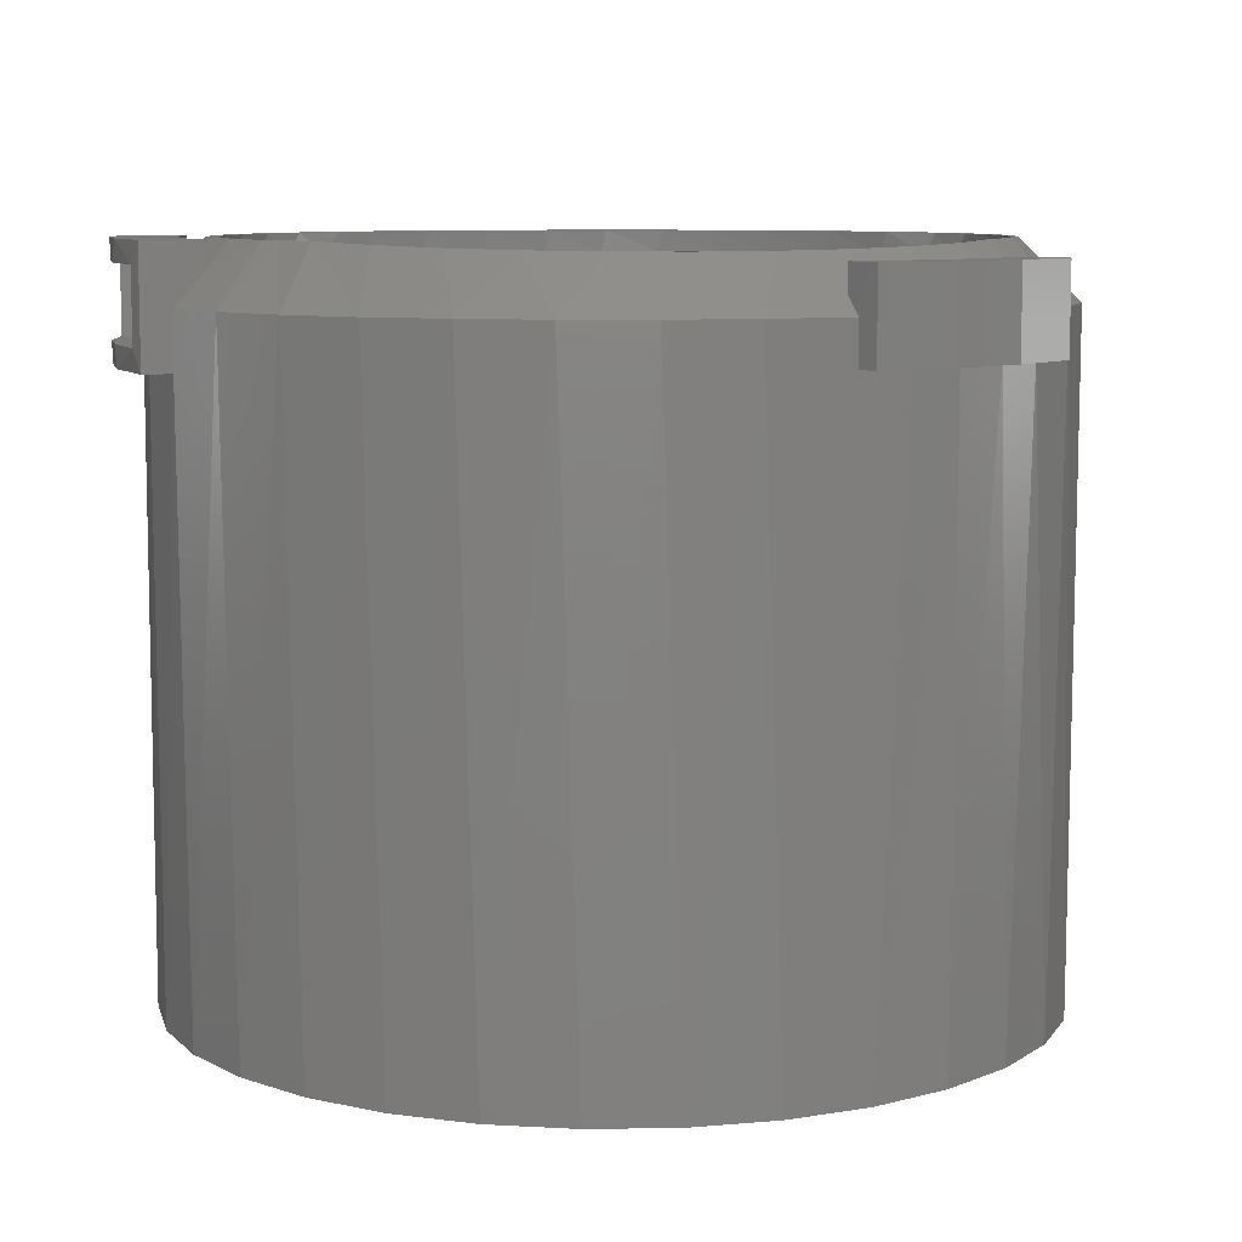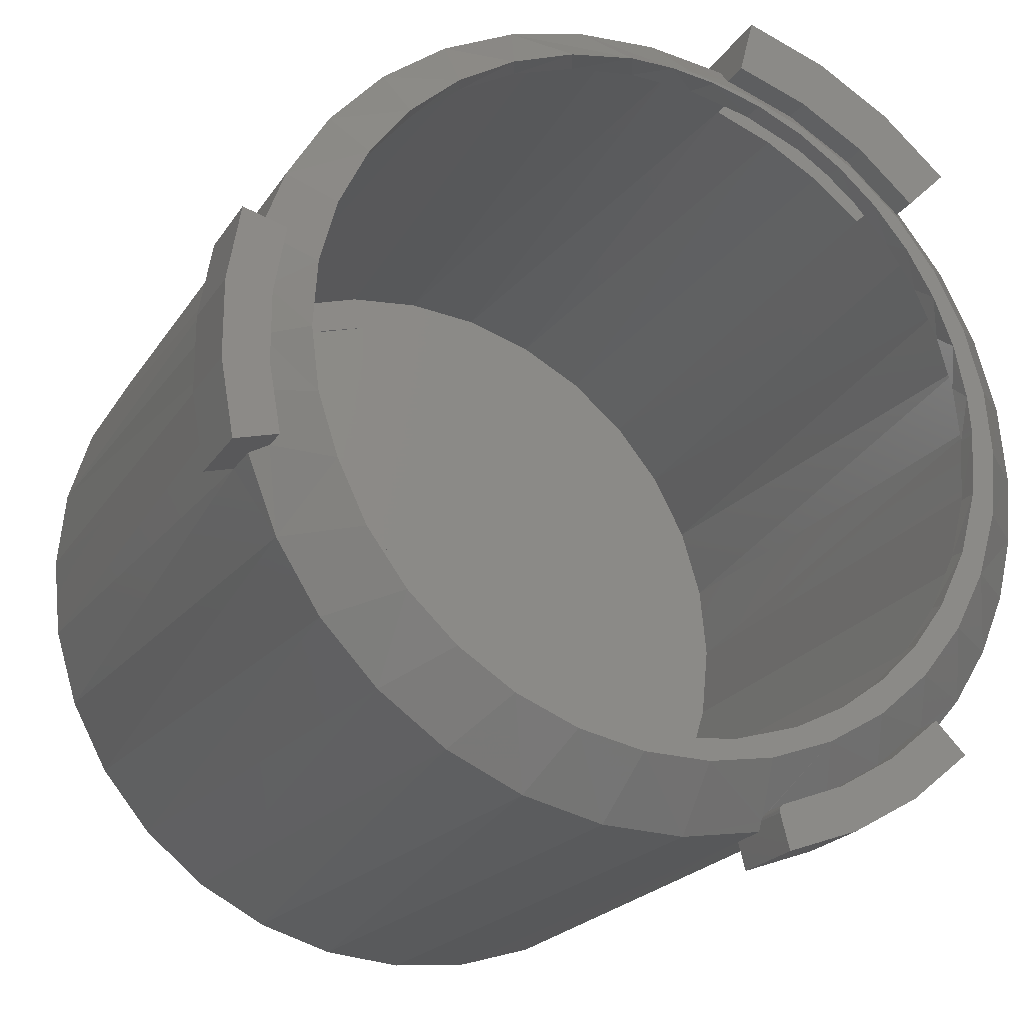
<metadata>
{"format":"stl","ext":"stl","renderer":"f3d","projection":"perspective","resolution":1024,"background":"white","views":[{"elev":8.3,"azim":-131.8,"up":"+Z"},{"elev":-21.7,"azim":-24.2,"up":"+Y"}]}
</metadata>
<code>
# stl→obj: 366 verts, 732 faces
v -0.3908 -4.833e-17 0.007812
v -0.3832 -0.06825 0.007812
v -0.3906 -4.833e-17 3.499e-18
v -0.3814 -0.07555 0.0002256
v -0.3638 -0.1341 0.007812
v -0.3579 -0.1479 0.0008029
v -0.3333 -0.1957 0.007812
v -0.321 -0.2145 0.00171
v -0.2872 -0.257 0.007812
v -0.2719 -0.2727 0.002914
v -0.2301 -0.3083 0.007812
v -0.2126 -0.3203 0.00437
v -0.1641 -0.3475 0.007812
v -0.1453 -0.3558 0.006023
v -0.1192 -0.3654 0.007812
v -0.07238 -0.3776 0.007812
v -0.01554 -0.385 0.7656
v -0.005141 -0.3849 0.7422
v -0.08017 -0.3795 0.7422
v 0.06085 -0.3778 0.7656
v 0.06957 -0.3761 0.7422
v 0.1344 -0.3558 0.7656
v -0.0919 -0.3774 0.7656
v -0.1383 -0.365 0.7422
v -0.149 -0.3615 0.7656
v -0.1935 -0.342 0.7422
v -0.2031 -0.3372 0.7656
v -0.2446 -0.3109 0.7422
v -0.2529 -0.3051 0.7656
v -0.2987 -0.2639 0.739
v -0.2974 -0.2659 0.7656
v -0.3438 -0.2073 0.736
v -0.3445 -0.2074 0.7656
v -0.378 -0.1431 0.7333
v -0.3797 -0.1409 0.7656
v -0.3999 -0.07314 0.7309
v -0.4009 -0.07224 0.7632
v -0.4085 -4.833e-17 0.7289
v -0.4093 -4.833e-17 0.7612
v 0.1412 -0.3532 0.7422
v 0.1908 -0.3274 0.7656
v 0.1969 -0.3239 0.7422
v 0.242 -0.2903 0.7656
v 0.2473 -0.2862 0.7422
v 0.2866 -0.2455 0.7656
v 0.291 -0.2409 0.7422
v 0.3234 -0.1942 0.7656
v 0.3269 -0.1893 0.7422
v 0.3557 -0.127 0.7656
v 0.3576 -0.1234 0.7422
v 0.3748 -0.05496 0.7656
v 0.3757 -0.0531 0.7422
v 0.3801 0.01937 0.7656
v 0.3806 0.01937 0.7422
v -0.1306 0.3808 0.007812
v -0.1387 0.3778 0.006185
v -0.07238 0.397 0.007812
v -0.1856 0.356 0.007812
v -0.2006 0.3473 0.004665
v -0.2482 0.3135 0.007812
v -0.2563 0.3065 0.003298
v -0.3015 0.2599 0.007812
v -0.304 0.2566 0.002127
v -0.3423 0.1992 0.001187
v -0.3436 0.1971 0.007812
v -0.37 0.136 0.0005063
v -0.3707 0.1345 0.007812
v -0.3863 0.0689 0.0001067
v -0.3866 0.0681 0.007812
v 0.3628 0.1254 0.7656
v 0.3571 0.1443 0.7422
v 0.3737 0.08405 0.7422
v 0.3398 0.1835 0.7656
v 0.3311 0.2012 0.7422
v 0.308 0.2372 0.7656
v 0.2966 0.2533 0.7422
v 0.268 0.2853 0.7656
v 0.2542 0.2993 0.7422
v 0.01035 0.4036 0.7656
v -0.02641 0.4042 0.7331
v 0.0473 0.3996 0.7359
v -0.171 0.3718 0.7287
v -0.1001 0.3949 0.7306
v -0.1152 0.3914 0.7631
v -0.1855 0.3655 0.7611
v -0.2365 0.3356 0.7272
v -0.2498 0.3267 0.7596
v -0.2942 0.2875 0.7263
v -0.3057 0.2763 0.7587
v -0.3419 0.2292 0.7259
v -0.3511 0.216 0.7584
v -0.3777 0.1627 0.7262
v -0.3843 0.1482 0.7587
v -0.4002 0.09079 0.7271
v -0.4039 0.07521 0.7597
v -0.04175 0.4035 0.7656
v 0.3764 0.06438 0.7656
v 0.06254 0.3968 0.7656
v 0.1184 0.3815 0.7389
v 0.1196 0.3809 0.7656
v 0.1846 0.3508 0.7422
v 0.1737 0.3566 0.7656
v 0.2208 0.327 0.7422
v 0.2235 0.3245 0.7656
v -0.407 0.04559 0.7279
v 0.03366 0.4044 0.7656
v 0.01644 0.4693 0.7018
v -0.07401 0.4636 0.7018
v 0.1783 0.3649 0.7656
v 0.2426 0.3258 0.7656
v 0.2528 0.3556 0.7355
v 0.179 0.3985 0.7348
v 0.1078 0.3914 0.7656
v -0.2433 0.4011 0.7018
v -0.3158 0.3468 0.7018
v -0.1617 0.4406 0.7018
v -0.3765 0.2795 0.7018
v -0.4232 0.2018 0.7018
v -0.4355 0.1114 0.721
v 0.3168 0.2993 0.7361
v 0.2987 0.2755 0.7656
v 0.3445 0.2157 0.7656
v 0.09807 0.4263 0.7341
v 0.1063 0.4576 0.7018
v 0.3785 0.1483 0.7656
v 0.3961 0.2534 0.7018
v 0.3411 0.3236 0.7018
v 0.4369 0.1742 0.7018
v 0.3995 0.07551 0.7656
v 0.4619 0.0887 0.7018
v 0.4066 -1.388e-16 0.7656
v 0.4704 -6.489e-17 0.7018
v -0.454 0.1166 0.7018
v -0.4505 8.933e-16 0.7201
v -0.4465 0.05621 0.7206
v 0.1043 -0.3923 0.7656
v -0.04414 -0.4032 0.7656
v 0.03051 -0.4047 0.7656
v -0.3473 -0.2084 0.7656
v -0.3032 -0.2687 0.7656
v -0.2489 -0.3198 0.7656
v -0.1862 -0.3601 0.7656
v -0.1172 -0.3882 0.7656
v 0.3994 -0.07603 0.7656
v 0.3781 -0.1494 0.7656
v 0.3434 -0.2174 0.7656
v 0.2966 -0.2777 0.7656
v 0.2393 -0.3282 0.7656
v 0.1747 -0.3666 0.7656
v 0.2598 0.3794 0.6789
v 0.2446 0.3121 0.7422
v 0.1959 0.4165 0.6783
v 0.2968 0.2631 0.7422
v 0.3562 0.2697 0.6921
v 0.3394 0.2055 0.7422
v 0.1267 0.4429 0.6777
v 0.123 0.4291 0.6921
v 0.308 0.3236 0.6921
v 0.317 0.3325 0.6794
v -0.4453 9.244e-16 0.6921
v -0.4377 0.08199 0.6921
v 0.447 0 0.6921
v 0.3968 -8.327e-17 0.7422
v 0.4411 0.07208 0.6921
v 0.3903 0.07175 0.7422
v 0.4237 0.1423 0.6921
v 0.3709 0.141 0.7422
v 0.3951 0.2087 0.6921
v 0.04211 0.4442 0.6921
v -0.04023 0.4442 0.6921
v -0.3785 0.2349 0.6921
v -0.3288 0.3006 0.6921
v -0.268 0.3561 0.6921
v -0.198 0.3994 0.6921
v -0.1212 0.4291 0.6921
v -0.4152 0.1612 0.6921
v -0.247 -0.3709 0.007812
v -0.3146 -0.3155 0.007812
v 0.2487 0.3709 0.007812
v 0.1716 0.4122 0.007812
v -0.1699 0.4122 0.007812
v -0.1699 -0.4122 0.007812
v 0.1716 -0.4122 0.007812
v 0.2487 -0.3709 0.007812
v 0.3163 -0.3155 0.007812
v 0.3718 -0.2479 0.007812
v 0.413 -0.1707 0.007812
v 0.4384 -0.08704 0.007812
v 0.447 -5.055e-16 0.007812
v 0.4384 0.08704 0.007812
v 0.413 0.1707 0.007812
v 0.3718 0.2479 0.007812
v 0.3163 0.3155 0.007812
v -0.247 0.3709 0.007812
v -0.3146 0.3155 0.007812
v -0.3701 0.2479 0.007812
v -0.4114 0.1707 0.007812
v -0.4367 0.08704 0.007812
v -0.4453 2.528e-16 0.007812
v -0.4367 -0.08704 0.007812
v -0.4114 -0.1707 0.007812
v -0.3701 -0.2479 0.007812
v -0.08621 0.4376 0.007812
v 0.08786 0.4376 0.007812
v 0.0008224 0.4461 0.007812
v 0.08786 -0.4376 0.007812
v -0.08621 -0.4376 0.007812
v 0.0008224 -0.4461 0.007812
v -0.1833 -0.3506 0.7422
v -0.1699 -0.4122 0.6921
v -0.247 -0.3709 0.6921
v -0.04424 -0.3935 0.7422
v 0.0008224 -0.4461 0.6921
v -0.08621 -0.4376 0.6921
v -0.1158 -0.3785 0.7422
v 0.02892 -0.395 0.7422
v 0.08786 -0.4376 0.6921
v -0.3146 -0.3155 0.6921
v 0.2487 -0.3709 0.6921
v 0.2336 -0.3204 0.7422
v 0.3163 -0.3155 0.6921
v 0.2895 -0.2711 0.7422
v 0.3718 -0.2479 0.6921
v 0.3352 -0.2122 0.7422
v 0.413 -0.1707 0.6921
v 0.369 -0.1458 0.7422
v 0.4384 -0.08704 0.6921
v 0.3898 -0.07421 0.7422
v -0.3701 -0.2479 0.6921
v -0.4114 -0.1707 0.6921
v -0.4367 -0.08704 0.6921
v 0.1703 -0.3579 0.7422
v 0.1716 -0.4122 0.6921
v 0.1012 -0.3831 0.7422
v 0.1228 -0.4362 0.7185
v 0.1245 -0.4354 0.7187
v 0.1189 -0.4438 0.7121
v 0.119 -0.4419 0.714
v 0.4182 -0.2152 0.7018
v 0.3789 -0.2784 0.7018
v -0.4355 -0.1192 0.719
v -0.4521 -0.1239 0.7018
v -0.4194 -0.2095 0.7018
v -0.447 -0.06008 0.7196
v 0.1191 -0.4449 0.711
v 0.03104 -0.4686 0.7018
v 0.1215 -0.4538 0.7018
v 0.317 -0.3215 0.7204
v 0.3302 -0.3347 0.7018
v 0.2596 -0.37 0.7199
v 0.1193 -0.4404 0.7153
v 0.1198 -0.4393 0.7163
v 0.1212 -0.4374 0.7177
v 0.4469 -0.1465 0.7018
v 0.4645 -0.0742 0.7018
v -0.3708 -0.2871 0.7018
v -0.3079 -0.3538 0.7018
v -0.2333 -0.407 0.7018
v -0.1498 -0.4448 0.7018
v -0.06055 -0.4655 0.7018
v 0.1948 -0.4083 0.7193
v -0.4844 -0.1328 0.75
v -0.4844 -0.1328 0.6562
v -0.4521 -0.1239 0.6562
v -0.4355 -0.1192 0.75
v -0.4488 0.03492 0.75
v -0.4488 -0.04273 0.75
v -0.4355 0.1114 0.75
v -0.4844 0.125 0.6562
v -0.4844 0.125 0.75
v -0.454 0.1166 0.6562
v -0.4646 -0.06248 0.6562
v -0.4992 -0.0473 0.6562
v -0.4688 5.75e-17 0.6562
v -0.4992 0.03949 0.6562
v -0.4651 0.05875 0.6562
v -0.4597 -0.09161 -0.01562
v -0.433 -0.1797 -0.01562
v 0.4614 -0.09161 -0.01562
v 0.4347 -0.1797 -0.01562
v 0.3913 -0.2609 -0.01562
v 0.3329 -0.332 -0.01562
v 0.2617 -0.3904 -0.01562
v 0.1976 -0.4264 0.6562
v 0.1805 -0.4338 -0.01562
v 0.09243 -0.4605 -0.01562
v 0.0008224 -0.4696 -0.01562
v -0.09079 -0.4605 -0.01562
v -0.1789 -0.4338 -0.01562
v -0.2601 -0.3904 -0.01562
v -0.3312 -0.332 -0.01562
v -0.3896 -0.2609 -0.01562
v 0.1215 -0.4538 0.6562
v 0.3302 -0.3347 0.6562
v 0.2678 -0.3863 0.6562
v 0.4704 0 -0.01562
v -0.4688 5.75e-17 -0.01562
v 0.1063 0.4576 0.6406
v 0.1805 0.4338 -0.01562
v 0.09243 0.4605 -0.01562
v 0.1928 0.4285 0.6406
v -0.433 0.1797 -0.01562
v -0.3896 0.2609 -0.01562
v -0.3312 0.332 -0.01562
v -0.2601 0.3904 -0.01562
v -0.1789 0.4338 -0.01562
v -0.09079 0.4605 -0.01562
v 0.0008224 0.4696 -0.01562
v 0.2617 0.3904 -0.01562
v 0.2721 0.3833 0.6406
v 0.3329 0.332 -0.01562
v 0.3913 0.2609 -0.01562
v 0.4347 0.1797 -0.01562
v 0.4614 0.09161 -0.01562
v -0.4597 0.09161 -0.01562
v 0.3411 0.3236 0.6406
v -0.4992 0.03949 0.75
v -0.4992 -0.0473 0.75
v 0.317 -0.3215 0.75
v 0.2595 -0.37 0.75
v 0.3516 -0.3561 0.75
v 0.1191 -0.4449 0.75
v 0.1295 -0.4844 0.75
v 0.2106 -0.4546 0.75
v 0.1193 -0.4405 0.75
v 0.1245 -0.4354 0.75
v 0.1231 -0.436 0.75
v 0.1218 -0.4368 0.75
v 0.1208 -0.4378 0.75
v 0.1199 -0.4391 0.75
v 0.2853 -0.4114 0.75
v 0.1947 -0.4084 0.75
v 0.1189 -0.4419 0.75
v 0.1189 -0.4434 0.75
v 0.1295 -0.4844 0.6562
v 0.3516 -0.3561 0.6562
v 0.2853 -0.4114 0.6562
v 0.2106 -0.4546 0.6562
v 0.137 0.4823 0.7422
v 0.1144 0.4883 0.7656
v 0.2058 0.4568 0.7656
v 0.346 0.3615 0.6641
v 0.3625 0.3449 0.6406
v 0.2896 0.4084 0.6406
v 0.346 0.3615 0.7422
v 0.2832 0.4129 0.7422
v 0.2896 0.4084 0.7656
v 0.3625 0.3449 0.7656
v 0.137 0.4823 0.6641
v 0.2129 0.4535 0.6641
v 0.2058 0.4568 0.6406
v 0.1144 0.4883 0.6406
v 0.2832 0.4129 0.6641
v 0.2129 0.4535 0.7422
v 0.308 0.3236 0.6641
v 0.2523 0.3685 0.6641
v 0.1901 0.404 0.6641
v 0.123 0.4291 0.6641
v 0.2598 0.3794 0.7422
v 0.317 0.3325 0.7422
v 0.1958 0.4165 0.7422
v 0.1267 0.4429 0.7422
v 0.3168 0.2993 0.7656
v 0.09807 0.4263 0.7656
v 0.2527 0.3557 0.7656
v 0.1789 0.3986 0.7656
f 1 2 3
f 2 4 3
f 4 2 5
f 5 6 4
f 6 5 7
f 7 8 6
f 8 7 9
f 9 10 8
f 10 9 11
f 11 12 10
f 12 11 13
f 13 14 12
f 14 13 15
f 14 15 16
f 17 18 19
f 18 17 20
f 20 21 18
f 21 20 22
f 17 19 23
f 23 19 24
f 23 24 25
f 25 24 26
f 25 26 27
f 27 26 28
f 27 28 29
f 29 28 30
f 29 30 31
f 31 30 32
f 31 32 33
f 33 32 34
f 33 34 35
f 35 34 36
f 35 36 37
f 37 36 38
f 37 38 39
f 21 22 40
f 40 22 41
f 40 41 42
f 42 41 43
f 42 43 44
f 44 43 45
f 44 45 46
f 46 45 47
f 46 47 48
f 48 47 49
f 48 49 50
f 50 49 51
f 50 51 52
f 52 51 53
f 52 53 54
f 55 56 57
f 56 55 58
f 58 59 56
f 59 58 60
f 60 61 59
f 61 60 62
f 62 63 61
f 64 63 62
f 65 64 62
f 66 64 65
f 67 66 65
f 68 66 67
f 67 69 68
f 68 69 1
f 68 1 3
f 70 71 72
f 71 70 73
f 73 74 71
f 74 73 75
f 75 76 74
f 76 75 77
f 77 78 76
f 79 80 81
f 82 83 84
f 85 82 84
f 86 82 85
f 87 86 85
f 88 86 87
f 89 88 87
f 90 88 89
f 91 90 89
f 92 90 91
f 93 92 91
f 94 92 93
f 95 94 93
f 96 84 83
f 96 83 80
f 96 80 79
f 70 72 97
f 97 72 54
f 97 54 53
f 79 81 98
f 98 81 99
f 98 99 100
f 100 99 101
f 100 101 102
f 102 101 103
f 102 103 104
f 104 103 78
f 104 78 77
f 94 95 105
f 105 95 39
f 105 39 38
f 16 57 56
f 16 56 59
f 16 59 61
f 16 61 63
f 16 63 64
f 16 64 66
f 16 66 68
f 16 68 3
f 16 3 4
f 16 4 6
f 16 6 8
f 16 8 10
f 16 10 12
f 16 12 14
f 106 107 79
f 108 79 107
f 96 79 108
f 109 110 111
f 112 113 109
f 109 111 112
f 114 115 87
f 85 114 87
f 85 116 114
f 115 117 89
f 87 115 89
f 91 117 118
f 89 117 91
f 95 93 119
f 120 111 110
f 120 110 121
f 120 121 122
f 123 124 107
f 123 107 106
f 123 106 113
f 123 113 112
f 125 126 122
f 122 126 127
f 122 127 120
f 126 125 128
f 128 125 129
f 128 129 130
f 130 129 131
f 130 131 132
f 85 84 116
f 116 84 96
f 116 96 108
f 91 118 93
f 93 118 133
f 93 133 119
f 134 39 135
f 135 39 95
f 135 95 119
f 106 79 98
f 106 98 113
f 113 98 100
f 113 100 109
f 100 102 109
f 110 109 102
f 102 104 110
f 110 104 77
f 110 77 121
f 121 77 75
f 121 75 122
f 122 75 73
f 136 137 138
f 35 139 33
f 31 33 139
f 139 140 31
f 29 31 140
f 140 141 29
f 27 29 141
f 141 142 27
f 27 142 25
f 143 137 136
f 143 136 17
f 143 17 23
f 143 23 25
f 143 25 142
f 122 73 125
f 125 73 70
f 125 70 129
f 129 70 97
f 129 97 131
f 131 97 53
f 131 53 144
f 144 53 51
f 144 51 145
f 145 51 49
f 145 49 146
f 146 49 47
f 146 47 147
f 147 47 45
f 147 45 43
f 147 43 148
f 148 43 41
f 148 41 149
f 149 41 22
f 149 22 136
f 136 22 20
f 136 20 17
f 103 150 151
f 150 103 152
f 152 103 101
f 153 154 155
f 156 152 157
f 158 154 153
f 158 153 151
f 158 151 150
f 158 150 159
f 160 161 94
f 160 94 105
f 160 105 38
f 162 163 164
f 164 163 165
f 164 165 166
f 166 165 167
f 166 167 168
f 168 167 155
f 168 155 154
f 152 101 157
f 157 101 99
f 157 99 169
f 169 99 81
f 169 81 170
f 170 81 80
f 170 80 83
f 90 171 88
f 88 171 172
f 88 172 86
f 86 172 173
f 86 173 82
f 82 173 174
f 82 174 83
f 83 174 175
f 83 175 170
f 94 161 92
f 92 161 176
f 92 176 90
f 90 176 171
f 11 9 177
f 177 9 178
f 57 16 179
f 57 179 180
f 57 180 181
f 57 181 55
f 16 15 182
f 16 182 183
f 16 183 184
f 16 184 185
f 16 185 186
f 16 186 187
f 16 187 188
f 16 188 189
f 16 189 190
f 16 190 191
f 16 191 192
f 16 192 193
f 16 193 179
f 11 177 13
f 13 177 182
f 13 182 15
f 55 181 58
f 58 181 194
f 58 194 60
f 60 194 195
f 60 195 62
f 62 195 196
f 62 196 65
f 65 196 197
f 65 197 67
f 67 197 198
f 67 198 69
f 69 198 1
f 1 198 199
f 1 199 2
f 2 199 200
f 2 200 5
f 5 200 201
f 5 201 7
f 7 201 9
f 9 201 202
f 9 202 178
f 181 180 203
f 203 180 204
f 203 204 205
f 183 182 206
f 206 182 207
f 206 207 208
f 209 210 211
f 212 213 214
f 212 214 215
f 214 210 215
f 215 210 209
f 216 217 213
f 216 213 212
f 28 209 211
f 28 211 218
f 28 218 30
f 219 220 221
f 221 220 222
f 221 222 223
f 223 222 224
f 223 224 225
f 225 224 226
f 225 226 227
f 227 226 228
f 227 228 162
f 162 228 163
f 30 218 32
f 32 218 229
f 32 229 34
f 34 229 230
f 34 230 36
f 36 230 231
f 36 231 38
f 38 231 160
f 220 219 232
f 232 219 233
f 232 233 234
f 234 233 217
f 234 217 216
f 103 151 78
f 78 151 153
f 153 76 78
f 76 153 155
f 155 74 76
f 71 74 155
f 167 71 155
f 72 71 167
f 165 72 167
f 44 222 220
f 220 42 44
f 42 220 232
f 40 42 232
f 21 40 232
f 234 21 232
f 234 18 21
f 216 18 234
f 26 209 28
f 209 26 24
f 24 215 209
f 19 215 24
f 212 215 19
f 212 19 18
f 216 212 18
f 44 46 222
f 222 46 48
f 222 48 224
f 224 48 50
f 224 50 226
f 226 50 52
f 226 52 228
f 228 52 54
f 228 54 163
f 163 54 72
f 163 72 165
f 149 235 236
f 237 238 138
f 146 239 145
f 146 240 239
f 147 240 146
f 241 242 243
f 241 243 35
f 241 35 37
f 241 37 244
f 245 237 138
f 245 138 246
f 245 246 247
f 248 249 240
f 248 240 147
f 248 147 148
f 248 148 250
f 136 138 238
f 136 238 251
f 136 251 252
f 136 252 253
f 136 253 235
f 136 235 149
f 239 254 145
f 145 254 255
f 145 255 144
f 144 255 132
f 144 132 131
f 244 37 134
f 134 37 39
f 35 243 139
f 139 243 256
f 139 256 140
f 140 256 257
f 140 257 141
f 141 257 258
f 141 258 142
f 142 258 259
f 142 259 143
f 138 137 246
f 246 137 260
f 137 143 260
f 260 143 259
f 236 261 149
f 149 261 250
f 149 250 148
f 262 263 264
f 262 264 242
f 262 242 241
f 262 241 265
f 134 135 266
f 134 266 267
f 134 267 244
f 267 265 244
f 244 265 241
f 268 266 119
f 119 266 135
f 269 270 271
f 271 270 133
f 270 268 133
f 133 268 119
f 272 273 274
f 274 273 275
f 274 275 276
f 276 275 269
f 276 269 271
f 263 273 264
f 264 273 272
f 264 277 278
f 279 254 280
f 280 254 239
f 280 239 281
f 239 240 281
f 282 281 240
f 283 284 285
f 247 246 286
f 286 246 287
f 287 246 260
f 287 260 288
f 288 260 259
f 288 259 289
f 289 259 258
f 289 258 290
f 290 258 257
f 290 257 291
f 291 257 256
f 291 256 292
f 292 256 243
f 293 247 286
f 293 286 285
f 293 285 284
f 240 249 282
f 282 249 294
f 282 294 283
f 283 294 295
f 283 295 284
f 242 264 243
f 243 264 278
f 243 278 292
f 296 132 279
f 279 132 255
f 279 255 254
f 274 297 272
f 272 297 277
f 272 277 264
f 298 299 300
f 298 301 299
f 133 118 302
f 303 302 118
f 118 117 303
f 304 303 117
f 117 115 304
f 305 304 115
f 115 114 305
f 306 305 114
f 114 116 306
f 307 306 116
f 116 108 307
f 308 307 108
f 108 107 308
f 309 299 301
f 301 310 309
f 311 309 310
f 127 126 312
f 313 312 126
f 126 128 313
f 314 313 128
f 271 133 302
f 271 302 315
f 271 315 276
f 316 127 312
f 316 312 311
f 316 311 310
f 124 298 107
f 107 298 300
f 107 300 308
f 276 315 274
f 274 315 297
f 132 296 130
f 130 296 314
f 130 314 128
f 268 270 266
f 266 270 317
f 266 317 267
f 267 317 318
f 267 318 265
f 265 318 262
f 263 262 273
f 273 262 318
f 273 318 275
f 275 318 317
f 275 317 269
f 269 317 270
f 319 320 321
f 322 323 324
f 325 326 327
f 325 327 328
f 325 328 329
f 325 329 330
f 331 321 320
f 331 320 332
f 331 332 326
f 331 326 325
f 331 325 333
f 331 333 334
f 331 334 322
f 331 322 324
f 250 319 248
f 319 250 320
f 320 250 261
f 320 261 332
f 332 261 236
f 332 236 326
f 323 322 245
f 323 245 247
f 323 247 293
f 323 293 335
f 245 334 237
f 245 322 334
f 237 334 333
f 237 333 238
f 238 333 325
f 238 325 251
f 325 330 251
f 251 330 252
f 252 330 329
f 252 329 253
f 326 236 327
f 327 236 235
f 327 235 328
f 328 235 253
f 328 253 329
f 321 336 294
f 321 294 249
f 321 249 248
f 321 248 319
f 337 338 284
f 284 338 335
f 284 335 293
f 284 295 337
f 337 295 294
f 337 294 336
f 336 321 337
f 337 321 331
f 337 331 338
f 338 331 324
f 338 324 335
f 335 324 323
f 339 340 341
f 342 343 344
f 345 346 347
f 345 347 348
f 345 348 343
f 345 343 342
f 349 350 351
f 349 351 352
f 349 352 340
f 349 340 339
f 351 350 344
f 344 350 353
f 344 353 342
f 347 346 341
f 341 346 354
f 341 354 339
f 342 353 355
f 355 353 356
f 356 353 350
f 356 350 357
f 349 358 350
f 350 358 357
f 359 345 360
f 345 359 346
f 346 359 361
f 346 361 354
f 354 361 362
f 354 362 339
f 358 156 157
f 339 362 349
f 349 362 156
f 349 156 358
f 159 360 345
f 159 345 342
f 159 342 355
f 159 355 158
f 310 343 316
f 343 310 344
f 344 310 301
f 344 301 351
f 351 301 298
f 351 298 352
f 308 300 307
f 287 288 286
f 286 288 289
f 286 289 285
f 285 289 290
f 285 290 283
f 283 290 291
f 283 291 282
f 282 291 292
f 282 292 281
f 281 292 278
f 281 278 280
f 280 278 277
f 280 277 279
f 279 277 297
f 279 297 296
f 296 297 315
f 296 315 314
f 314 315 302
f 314 302 313
f 313 302 303
f 313 303 312
f 312 303 304
f 312 304 311
f 311 304 305
f 311 305 309
f 309 305 306
f 309 306 299
f 299 306 307
f 299 307 300
f 343 348 316
f 316 348 127
f 348 363 127
f 127 363 120
f 340 352 298
f 340 298 124
f 340 124 123
f 340 123 364
f 348 347 363
f 363 347 365
f 365 347 341
f 365 341 366
f 340 364 341
f 341 364 366
f 112 364 123
f 364 112 366
f 366 112 111
f 366 111 365
f 365 111 120
f 365 120 363
f 204 180 358
f 180 357 358
f 197 176 198
f 171 176 197
f 196 171 197
f 172 171 196
f 195 172 196
f 173 172 195
f 194 173 195
f 174 173 194
f 181 174 194
f 175 174 181
f 203 175 181
f 170 175 203
f 205 170 203
f 169 170 205
f 357 180 179
f 179 356 357
f 192 154 193
f 168 154 192
f 191 168 192
f 191 166 168
f 166 191 190
f 355 356 179
f 355 179 193
f 355 193 154
f 355 154 158
f 205 204 169
f 169 204 358
f 169 358 157
f 176 161 198
f 198 161 160
f 198 160 199
f 166 190 164
f 164 190 189
f 164 189 162
f 208 217 206
f 206 217 233
f 206 233 183
f 183 233 219
f 183 219 184
f 184 219 221
f 184 221 185
f 185 221 223
f 185 223 186
f 186 223 225
f 186 225 187
f 187 225 227
f 187 227 188
f 188 227 162
f 188 162 189
f 217 208 213
f 213 208 207
f 213 207 214
f 214 207 182
f 214 182 210
f 210 182 177
f 210 177 211
f 211 177 178
f 211 178 218
f 218 178 202
f 218 202 229
f 229 202 201
f 229 201 230
f 230 201 200
f 230 200 231
f 231 200 199
f 231 199 160
f 156 362 152
f 152 362 361
f 152 361 150
f 150 361 359
f 150 359 159
f 159 359 360

</code>
